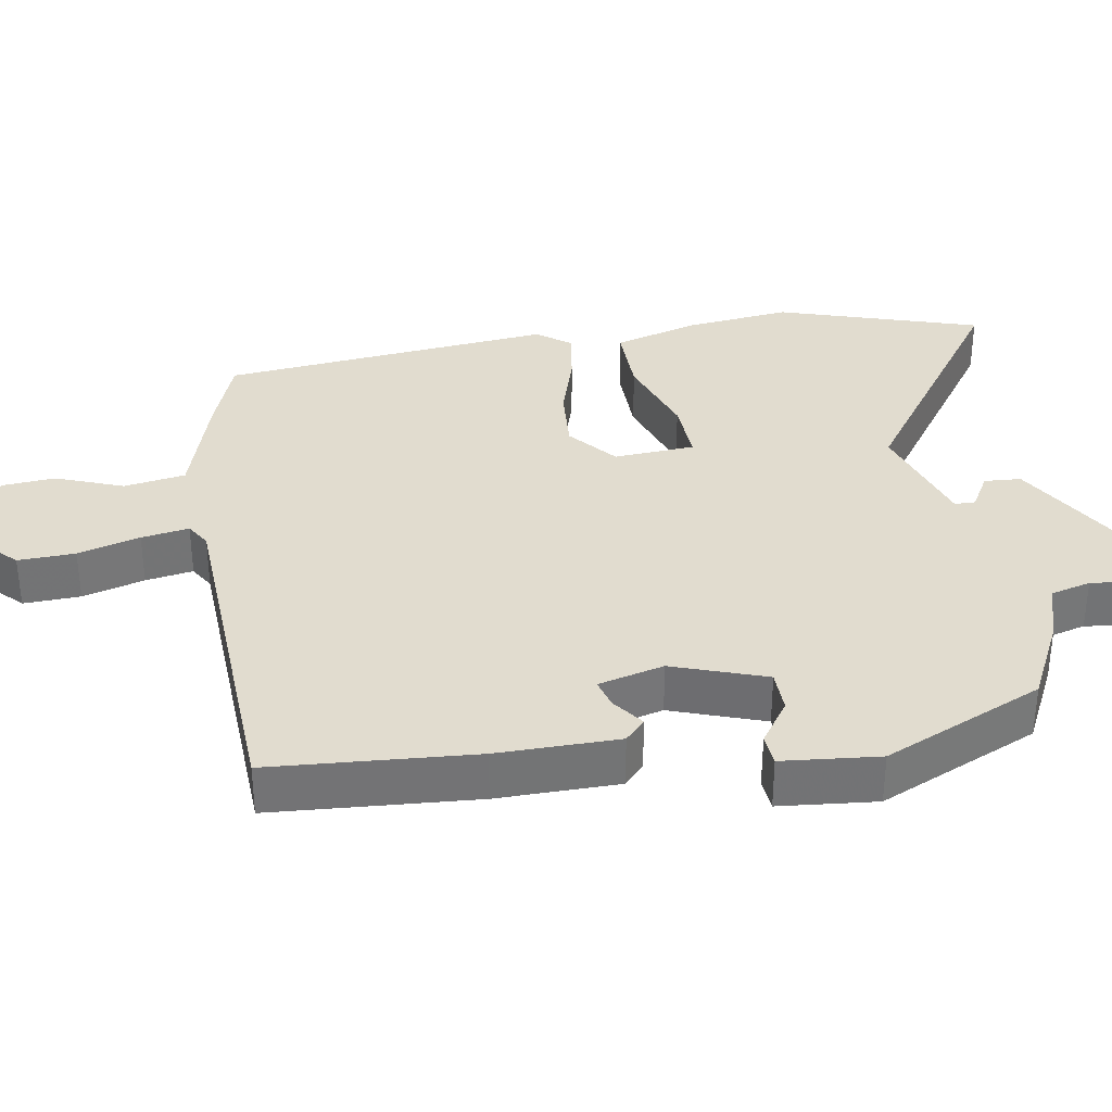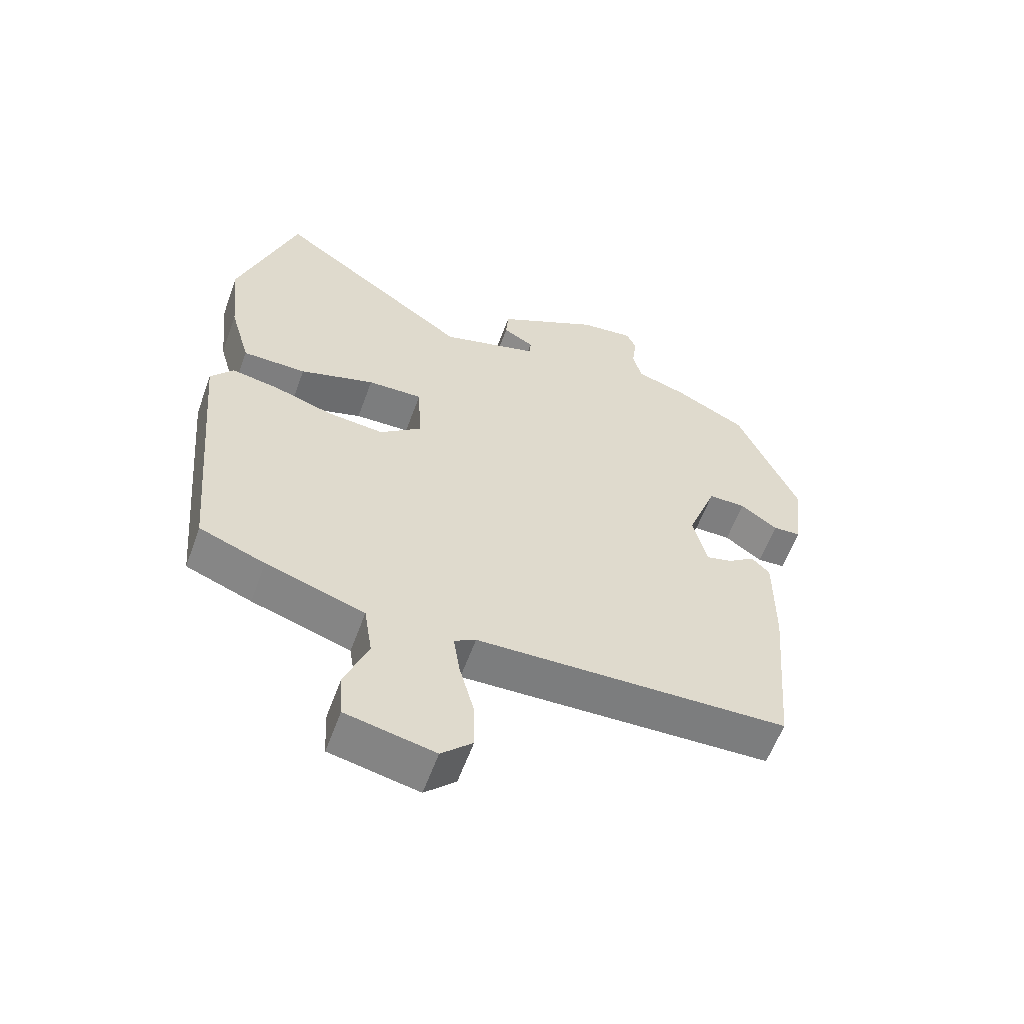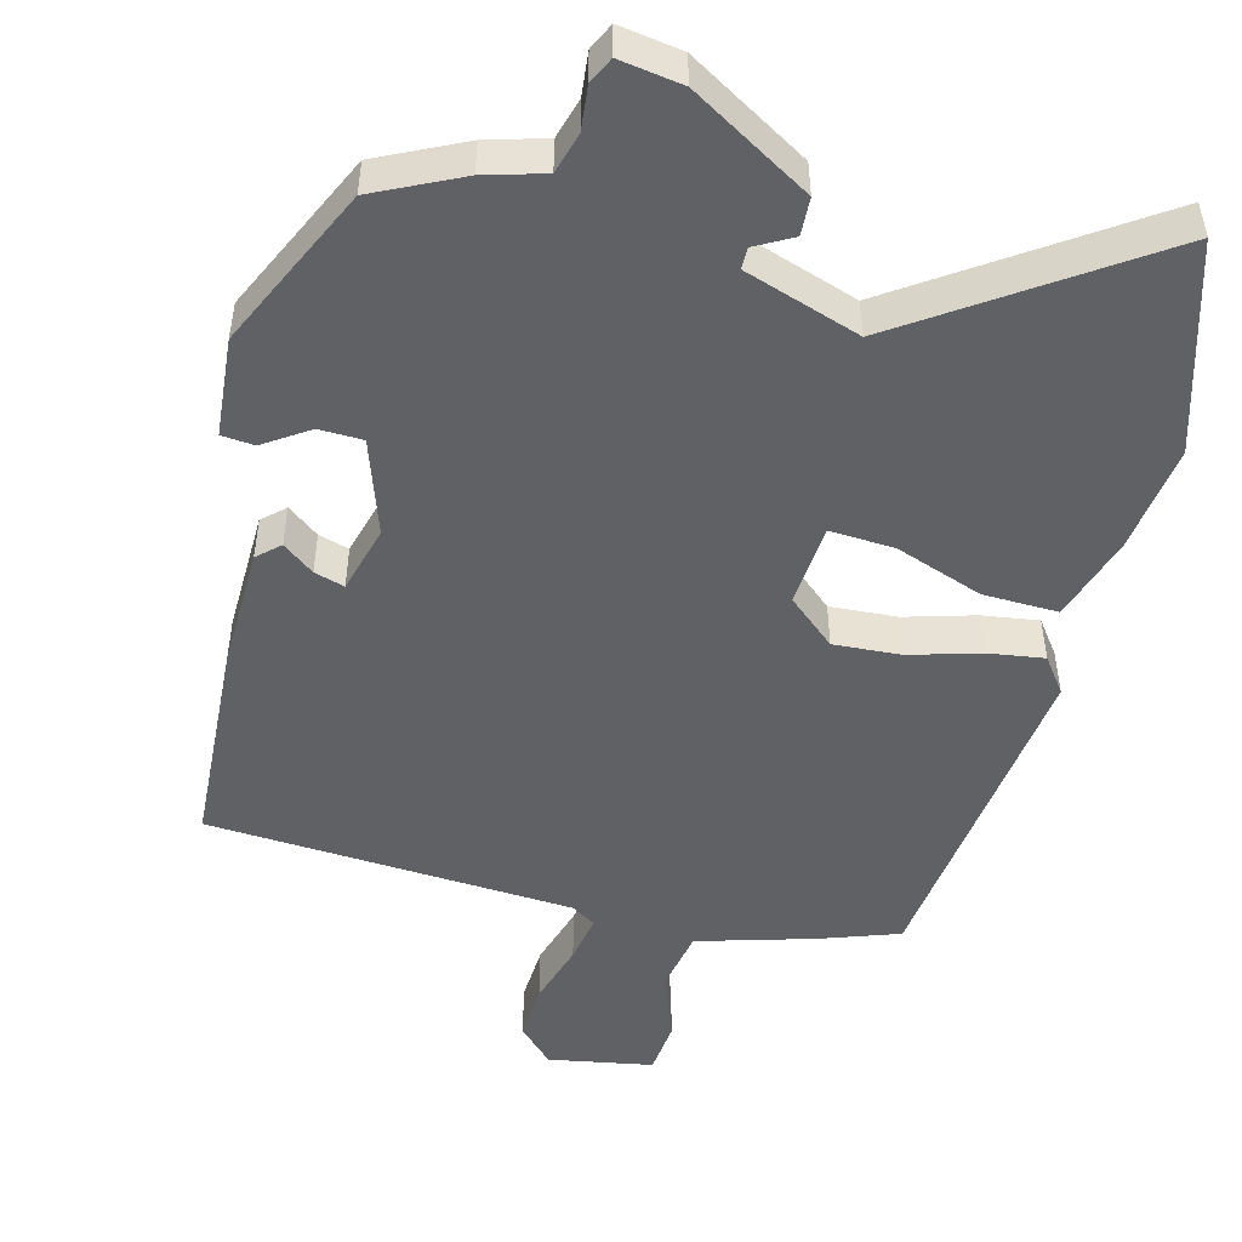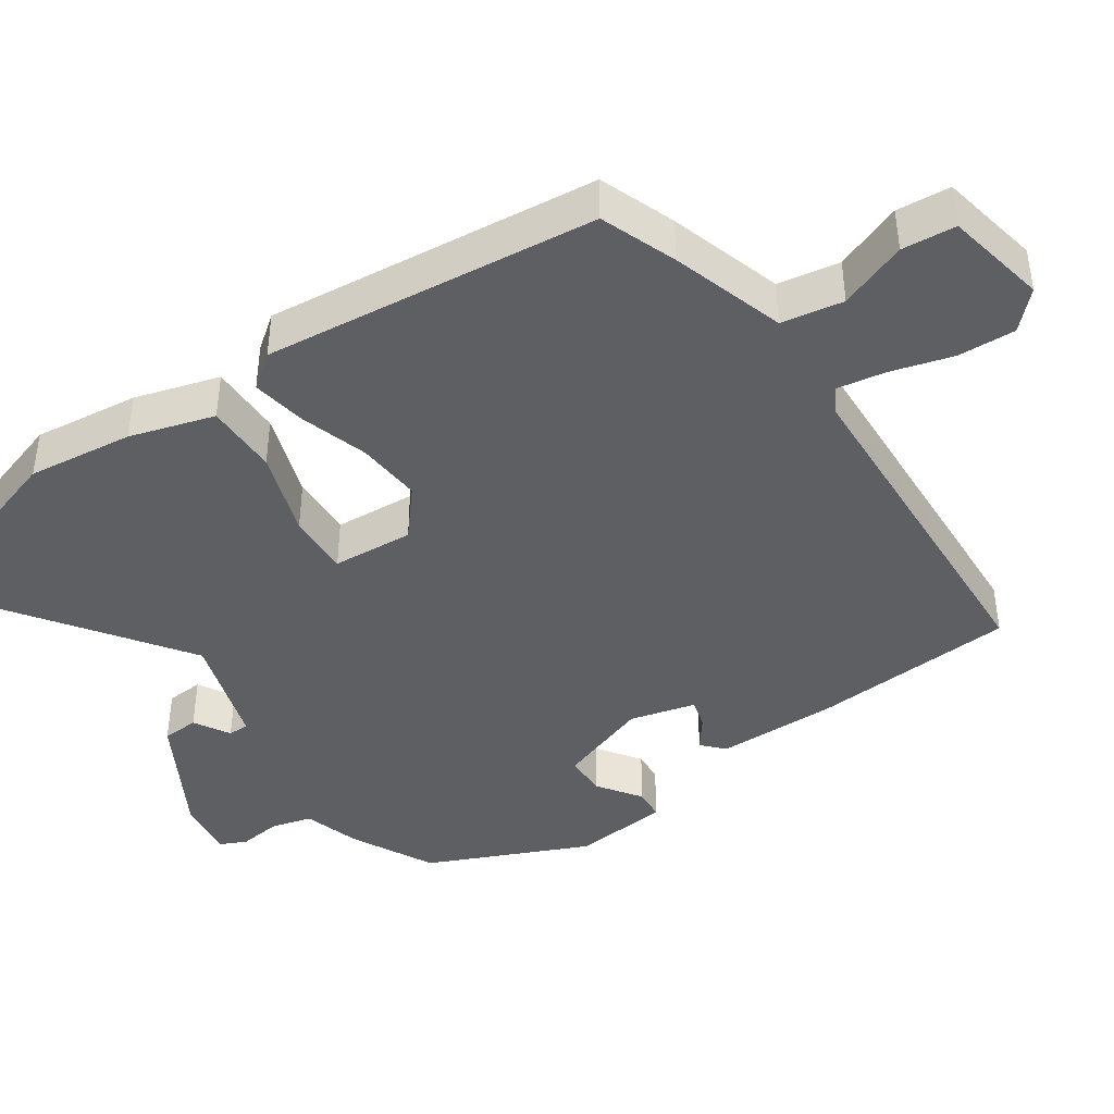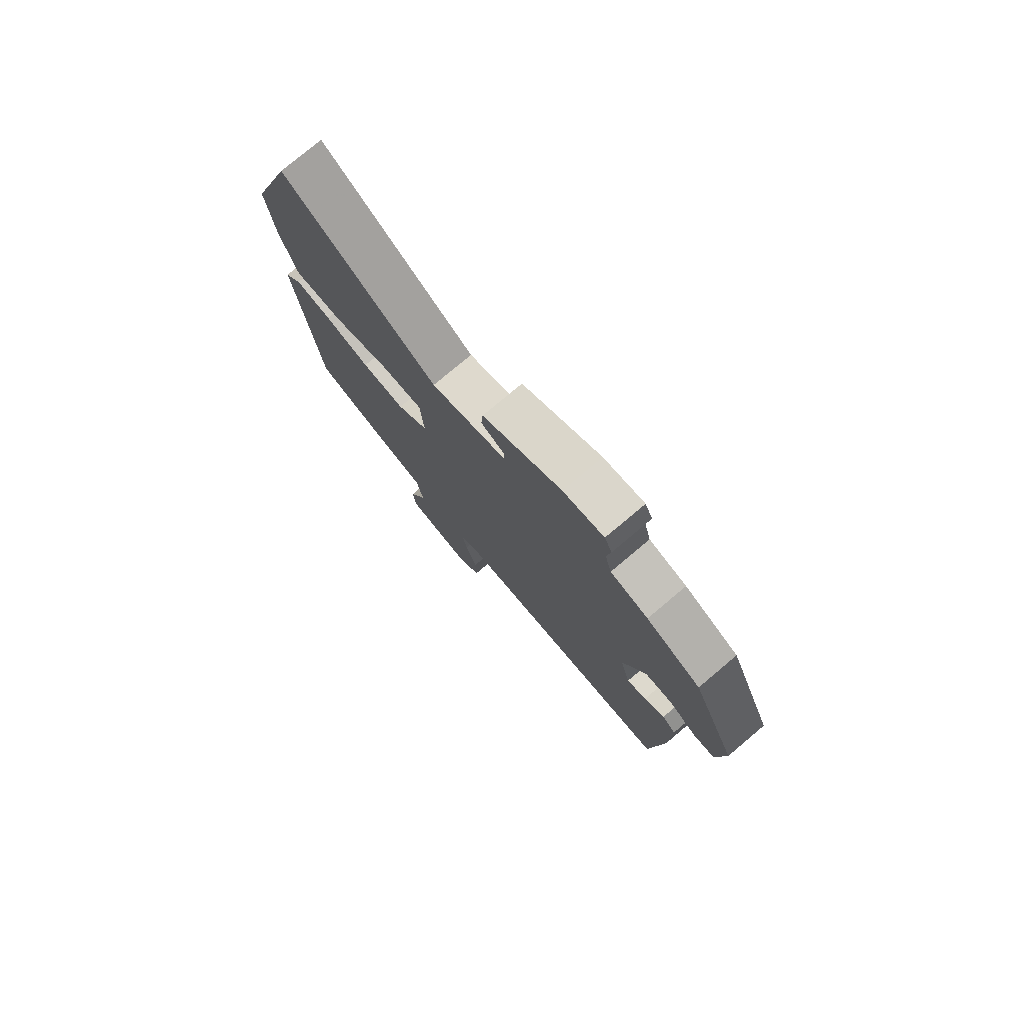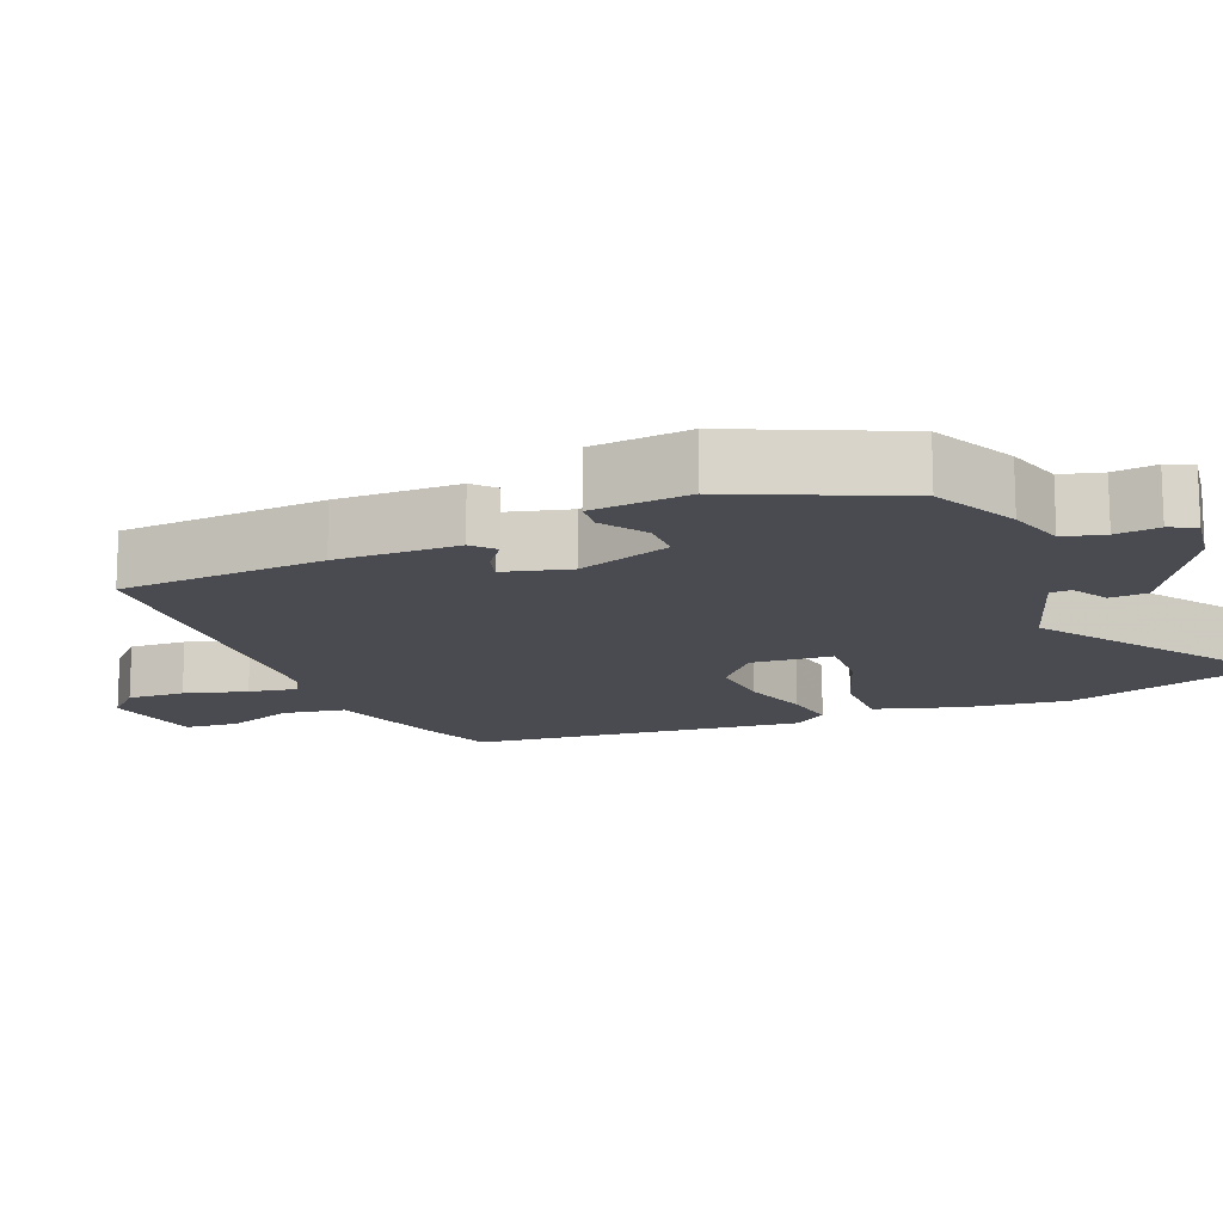
<metadata>
{"format":"obj","ext":"obj","renderer":"f3d","projection":"perspective","resolution":1024,"background":"white","views":[{"elev":34.4,"azim":-100.3,"up":"+Y"},{"elev":-59.5,"azim":160.0,"up":"+Z"},{"elev":-49.1,"azim":-16.1,"up":"+Y"},{"elev":-41.8,"azim":123.6,"up":"+Y"},{"elev":77.9,"azim":-130.1,"up":"+Z"},{"elev":-14.6,"azim":-68.8,"up":"+Y"}]}
</metadata>
<code>
v 0.441 0.07 0.677
v 0.533 0.07 0.4
v 0.518 0.07 0.254
v 0.485 0.07 0.137
v 0.384 0.07 0.137
v 0.265 0.07 0.176
v 0.178 0.07 0.179
v 0.172 0.07 0.067
v 0.238 0.07 0.013
v 0.328 0.07 0.021
v 0.422 0.07 0.051
v 0.497 0.07 0.064
v 0.533 0.07 0.018
v 0.492 0.07 -0.441
v 0.388 0.07 -0.481
v 0.232 0.07 -0.531
v 0.219 0.07 -0.616
v 0.256 0.07 -0.709
v 0.251 0.07 -0.783
v 0.111 0.07 -0.812
v 0.062 0.07 -0.765
v 0.064 0.07 -0.686
v 0.087 0.07 -0.6
v 0.097 0.07 -0.534
v 0.063 0.07 -0.514
v -0.43 0.07 -0.496
v -0.454 0.07 -0.214
v -0.455 0.07 -0.046
v -0.426 0.07 -0.018
v -0.383 0.07 -0.049
v -0.342 0.07 -0.06
v -0.32 0.07 0.031
v -0.367 0.07 0.159
v -0.426 0.07 0.159
v -0.485 0.07 0.117
v -0.529 0.07 0.12
v -0.544 0.07 0.254
v -0.449 0.07 0.476
v -0.335 0.07 0.535
v -0.256 0.07 0.56
v -0.242 0.07 0.616
v -0.25 0.07 0.675
v -0.234 0.07 0.711
v -0.149 0.07 0.7
v 0.015 0.07 0.608
v 0.019 0.07 0.557
v -0.03 0.07 0.528
v -0.029 0.07 0.499
v 0.128 0.07 0.451
v 0.441 0 0.677
v 0.533 0 0.4
v 0.518 0 0.254
v 0.485 0 0.137
v 0.384 0 0.137
v 0.265 0 0.176
v 0.178 0 0.179
v 0.172 0 0.067
v 0.238 0 0.013
v 0.328 0 0.021
v 0.422 0 0.051
v 0.497 0 0.064
v 0.533 0 0.018
v 0.492 0 -0.441
v 0.388 0 -0.481
v 0.232 0 -0.531
v 0.219 0 -0.616
v 0.256 0 -0.709
v 0.251 0 -0.783
v 0.111 0 -0.812
v 0.062 0 -0.765
v 0.064 0 -0.686
v 0.087 0 -0.6
v 0.097 0 -0.534
v 0.063 0 -0.514
v -0.43 0 -0.496
v -0.454 0 -0.214
v -0.455 0 -0.046
v -0.426 0 -0.018
v -0.383 0 -0.049
v -0.342 0 -0.06
v -0.32 0 0.031
v -0.367 0 0.159
v -0.426 0 0.159
v -0.485 0 0.117
v -0.529 0 0.12
v -0.544 0 0.254
v -0.449 0 0.476
v -0.335 0 0.535
v -0.256 0 0.56
v -0.242 0 0.616
v -0.25 0 0.675
v -0.234 0 0.711
v -0.149 0 0.7
v 0.015 0 0.608
v 0.019 0 0.557
v -0.03 0 0.528
v -0.029 0 0.499
v 0.128 0 0.451
f 44 45 46 47
f 44 47 48
f 41 42 43 44
f 40 41 44 48
f 39 40 48 49
f 37 38 39 49
f 34 35 36 37
f 33 34 37 49
f 27 28 29 30
f 25 26 27 30
f 24 25 30 31
f 20 21 22 23
f 20 23 24
f 17 18 19 20
f 16 17 20 24
f 10 11 12 13
f 9 10 13 14
f 8 9 14 15
f 3 4 5 6
f 3 6 7
f 49 1 2 3
f 49 3 7
f 32 33 49 7
f 31 32 7 8
f 16 24 31
f 8 15 16 31
f 96 95 94 93
f 97 96 93
f 93 92 91 90
f 97 93 90 89
f 98 97 89 88
f 98 88 87 86
f 86 85 84 83
f 98 86 83 82
f 79 78 77 76
f 79 76 75 74
f 80 79 74 73
f 72 71 70 69
f 73 72 69
f 69 68 67 66
f 73 69 66 65
f 62 61 60 59
f 63 62 59 58
f 64 63 58 57
f 55 54 53 52
f 56 55 52
f 52 51 50 98
f 56 52 98
f 56 98 82 81
f 57 56 81 80
f 80 73 65
f 80 65 64 57
f 1 50 51 2
f 2 51 52 3
f 3 52 53 4
f 4 53 54 5
f 5 54 55 6
f 6 55 56 7
f 7 56 57 8
f 8 57 58 9
f 9 58 59 10
f 10 59 60 11
f 11 60 61 12
f 12 61 62 13
f 13 62 63 14
f 14 63 64 15
f 15 64 65 16
f 16 65 66 17
f 17 66 67 18
f 18 67 68 19
f 19 68 69 20
f 20 69 70 21
f 21 70 71 22
f 22 71 72 23
f 23 72 73 24
f 24 73 74 25
f 25 74 75 26
f 26 75 76 27
f 27 76 77 28
f 28 77 78 29
f 29 78 79 30
f 30 79 80 31
f 31 80 81 32
f 32 81 82 33
f 33 82 83 34
f 34 83 84 35
f 35 84 85 36
f 36 85 86 37
f 37 86 87 38
f 38 87 88 39
f 39 88 89 40
f 40 89 90 41
f 41 90 91 42
f 42 91 92 43
f 43 92 93 44
f 44 93 94 45
f 45 94 95 46
f 46 95 96 47
f 47 96 97 48
f 48 97 98 49
f 49 98 50 1

</code>
